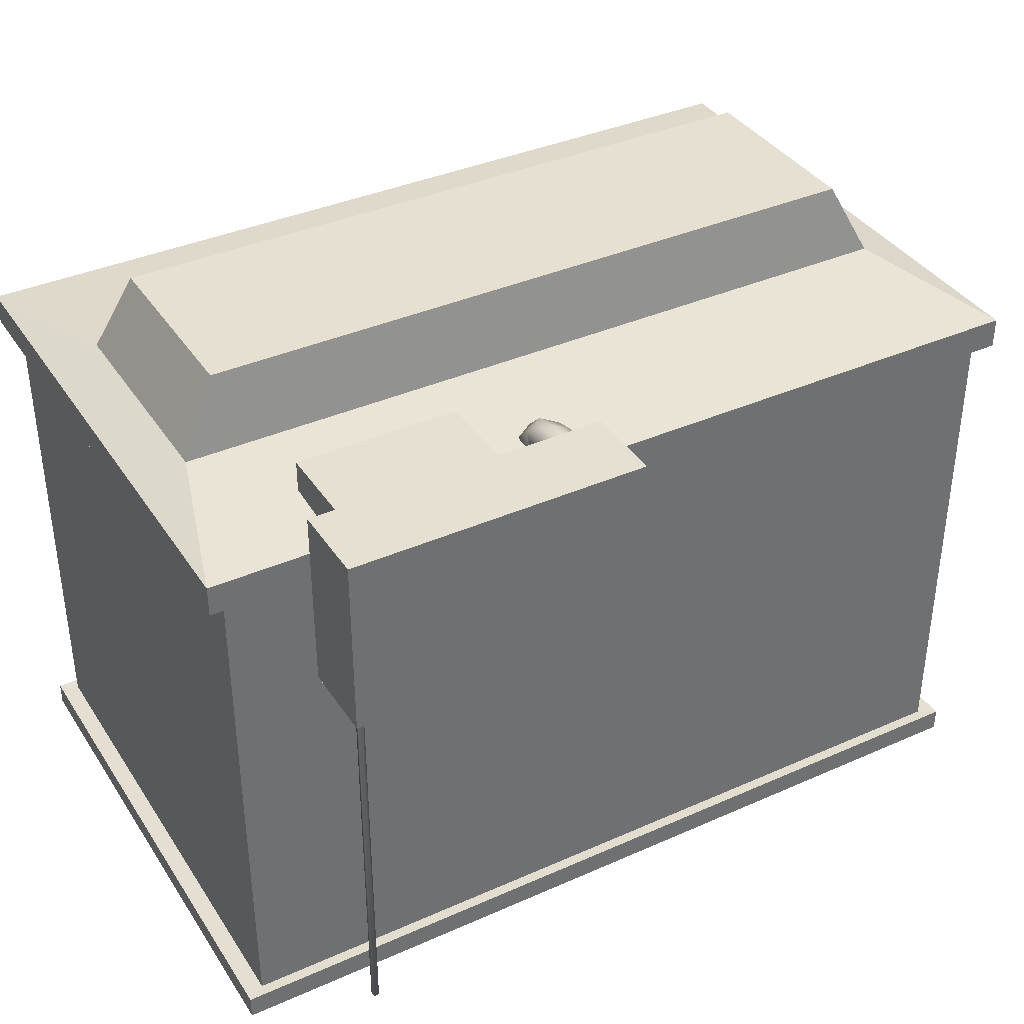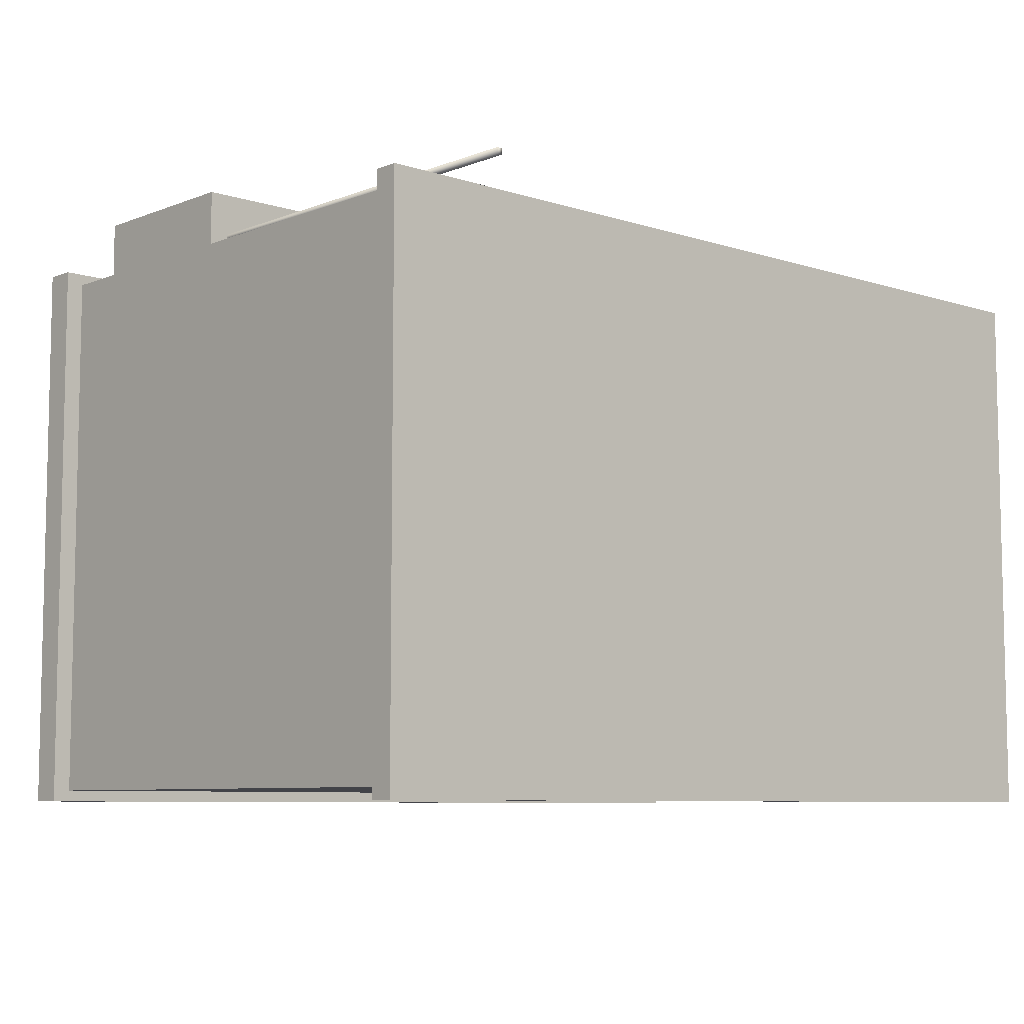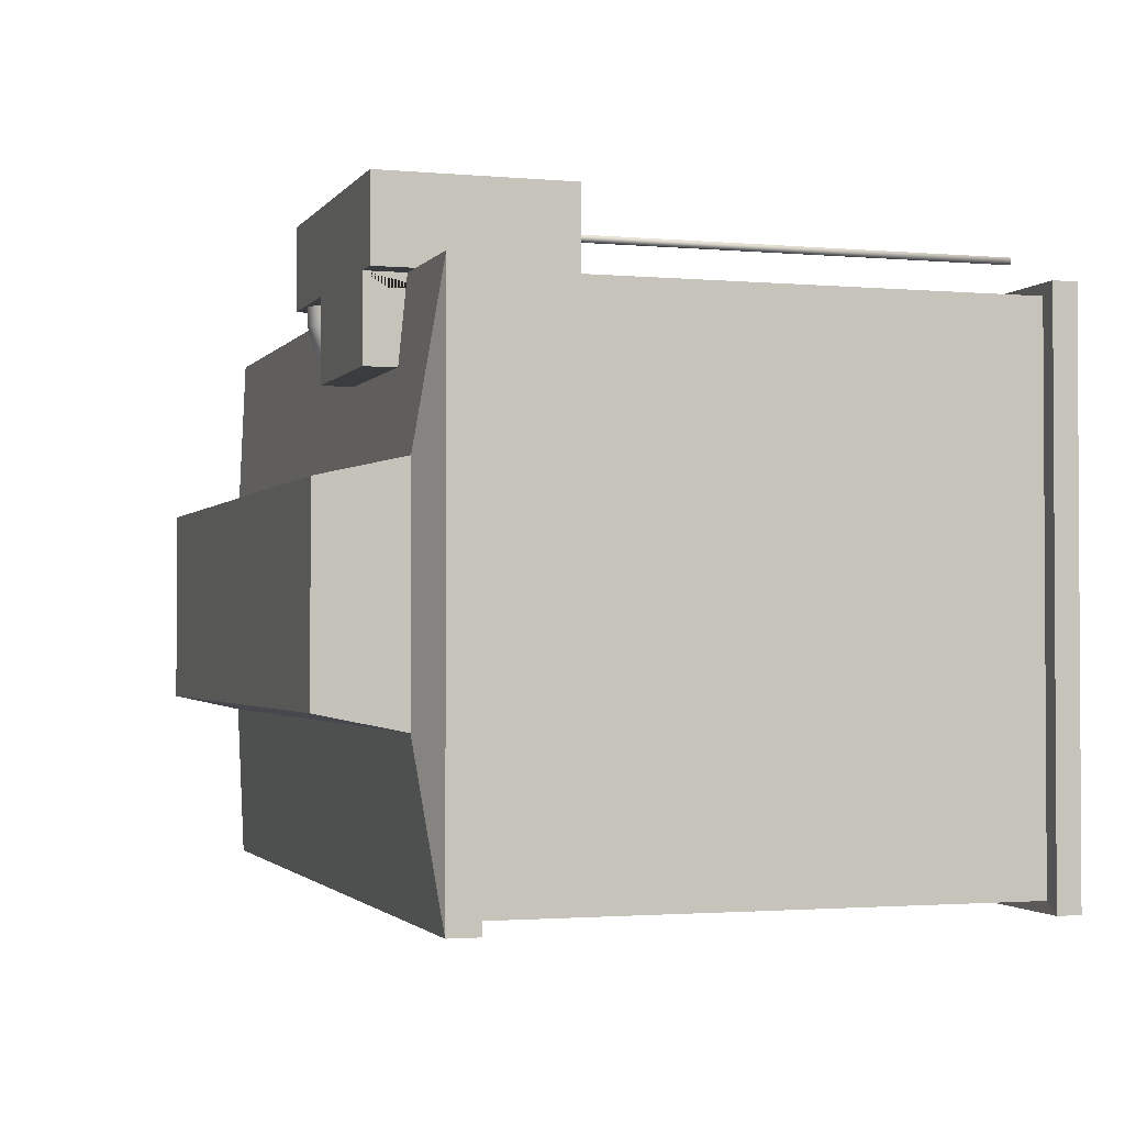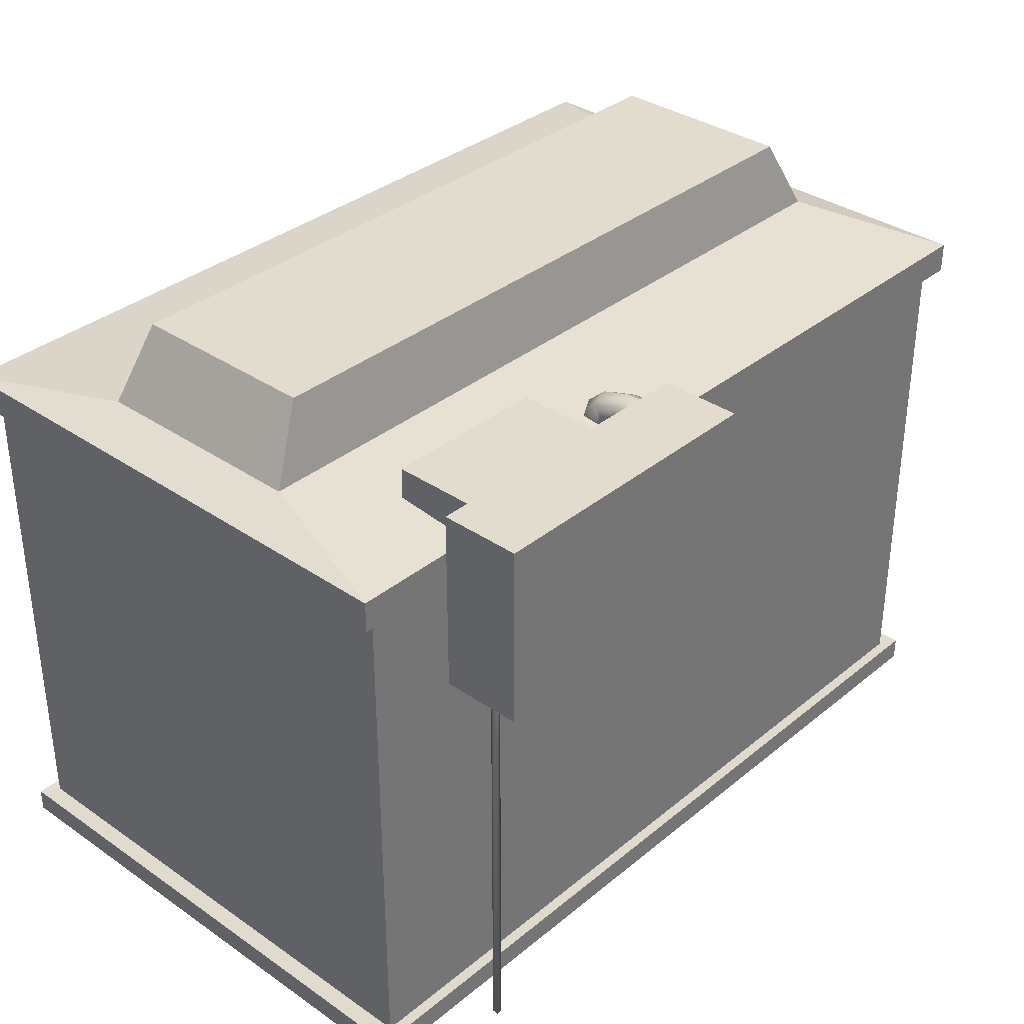
<metadata>
{"format":"obj","ext":"obj","renderer":"f3d","projection":"perspective","resolution":1024,"background":"white","views":[{"elev":37.6,"azim":-29.5,"up":"+Y"},{"elev":-7.6,"azim":-42.4,"up":"+Z"},{"elev":-1.9,"azim":-107.8,"up":"+Z"},{"elev":34.7,"azim":-47.4,"up":"+Y"}]}
</metadata>
<code>
o filter_Cube.000
v -0.3865 -0.02023 0.4046
v -0.3865 -0.02023 0.3124
v -0.04252 -0.02023 0.3124
v -0.04252 -0.02023 0.4046
v -0.3865 0.1911 0.4046
v -0.3865 0.1911 0.3124
v -0.04252 0.1911 0.3124
v -0.04252 0.1911 0.4046
v -0.3555 0.06489 0.2847
v -0.3555 0.06489 0.2201
v -0.1673 0.06489 0.2201
v -0.1673 0.06489 0.2847
v -0.3555 0.1911 0.2201
v -0.1673 0.1911 0.2201
v -0.3555 0.1465 0.3124
v -0.3555 0.1465 0.2847
v -0.1673 0.1465 0.2847
v -0.1673 0.1465 0.3124
v -0.3555 0.1911 0.3124
v -0.1673 0.1911 0.3124
v -0.0878 -0.1741 0.2358
v -0.0878 0.1321 0.2358
v -0.06893 -0.1741 0.2472
v -0.06893 0.1321 0.2472
v -0.06893 -0.1741 0.27
v -0.06893 0.1321 0.27
v -0.0878 -0.1741 0.2814
v -0.0878 0.1321 0.2814
v -0.1067 -0.1741 0.27
v -0.1067 0.1321 0.27
v -0.1067 -0.1741 0.2472
v -0.1067 0.1321 0.2472
v -0.0878 0.1604 0.241
v -0.06843 0.1557 0.2511
v -0.06843 0.1462 0.2714
v -0.0878 0.1415 0.2815
v -0.1072 0.1462 0.2714
v -0.1072 0.1557 0.2511
v -0.0878 0.1799 0.2619
v -0.0687 0.1718 0.2677
v -0.0687 0.1557 0.2793
v -0.0878 0.1476 0.285
v -0.1069 0.1557 0.2793
v -0.1069 0.1718 0.2677
v -0.0878 0.1883 0.292
v -0.06893 0.1791 0.292
v -0.06893 0.1607 0.292
v -0.0878 0.1515 0.292
v -0.1067 0.1607 0.292
v -0.1067 0.1791 0.292
v -0.0878 0.1883 0.314
v -0.06893 0.1791 0.314
v -0.06893 0.1607 0.314
v -0.0878 0.1515 0.314
v -0.1067 0.1607 0.314
v -0.1067 0.1791 0.314
v -0.3628 -0.5 0.3569
v -0.3628 -0.5 0.3501
v -0.3563 -0.5 0.3501
v -0.3563 -0.5 0.3569
v -0.3628 -0.01991 0.3569
v -0.3628 -0.01991 0.3501
v -0.3563 -0.01991 0.3501
v -0.3563 -0.01991 0.3569
g filter_Cube.000_filter
f 5 6 2 1
f 6 7 3 2
f 7 8 4 3
f 8 5 1 4
f 1 2 3 4
f 8 7 6 5
f 19 20 14 13
f 20 18 17 12 11 14
f 19 13 10 9 16 15
f 13 14 11 10
f 11 12 9 10
f 9 12 17 16
f 21 22 24 23
f 23 24 26 25
f 25 26 28 27
f 27 28 30 29
f 33 39 40 34
f 31 32 22 21
f 29 30 32 31
f 32 38 33 22
f 30 37 38 32
f 28 36 37 30
f 26 35 36 28
f 24 34 35 26
f 39 45 46 40
f 38 44 39 33
f 37 43 44 38
f 36 42 43 37
f 35 41 42 36
f 34 40 41 35
f 44 50 45 39
f 43 49 50 44
f 42 48 49 43
f 41 47 48 42
f 40 46 47 41
f 45 50 56 51
f 50 49 55 56
f 49 48 54 55
f 48 47 53 54
f 47 46 52 53
f 46 45 51 52
f 61 62 58 57
f 62 63 59 58
f 63 64 60 59
f 64 61 57 60
f 57 58 59 60
f 22 33 34 24
o plastic_Cube.005
v -0.4426 0.1647 0.1288
v -0.4426 0.1647 -0.1288
v 0.4426 0.1647 -0.1288
v 0.4426 0.1647 0.1288
v -0.4795 -0.4732 0.2997
v -0.4795 -0.4732 -0.2997
v 0.4795 -0.4732 -0.2997
v 0.4795 -0.4732 0.2997
v -0.4994 0.1115 0.3121
v -0.4994 0.1115 -0.3121
v 0.4994 0.1115 -0.3121
v 0.4994 0.1115 0.3121
v -0.4994 0.1465 0.3121
v -0.4994 0.1465 -0.3121
v 0.4994 0.1465 -0.3121
v 0.4994 0.1465 0.3121
v -0.5 -0.4726 0.3125
v -0.5 -0.4726 -0.3125
v 0.5 -0.4726 -0.3125
v 0.5 -0.4726 0.3125
v -0.5 -0.5 0.3125
v -0.5 -0.5 -0.3125
v 0.5 -0.5 -0.3125
v 0.5 -0.5 0.3125
v -0.3991 0.25 0.1108
v -0.3991 0.25 -0.1108
v 0.3991 0.25 -0.1108
v 0.3991 0.25 0.1108
v -0.3555 0.1465 0.3124
v -0.1673 0.1465 0.3124
g plastic_Cube.005_filter_homedecor_generic_plastic_black.png
f 66 67 79 78
f 68 67 91 92
f 75 74 78 79
f 73 76 80 77
f 68 65 77 80
f 85 86 87 88
f 83 84 88 87
f 82 83 87 86
f 84 81 85 88
f 81 82 86 85
f 71 72 84 83
f 70 71 83 82
f 72 69 81 84
f 69 70 82 81
f 67 68 80 79
f 76 75 79 80
f 74 73 77 78
f 65 66 78 77
f 74 75 76 73
f 92 91 90 89
f 66 65 89 90
f 67 66 90 91
f 65 68 92 89
l 93 94
o fishes-algae_Cube.004
v -0.03718 -0.1374 0.134
v -0.3317 -0.1374 0.09613
v -0.03718 -0.4439 0.134
v -0.3317 -0.4439 0.09613
v 0.356 -0.04572 0.12
v -0.01299 -0.04572 0.1674
v 0.356 -0.4297 0.12
v -0.01299 -0.4297 0.1674
v 0.2655 -0.1907 -0.002159
v 0.2655 -0.1907 0.002159
v 0.1795 -0.179 0.001123
v 0.1795 -0.179 -0.001123
v 0.2655 -0.1476 -0.00115
v 0.2655 -0.1476 0.00115
v 0.1795 -0.1594 0.000598
v 0.1795 -0.1594 -0.000599
v 0.2655 -0.1692 -0.00653
v 0.2655 -0.1692 0.00653
v 0.1795 -0.1692 0.003397
v 0.1795 -0.1692 -0.003397
v -0.1567 -0.2757 0.02545
v -0.1567 -0.2757 0.02782
v -0.1095 -0.2821 0.02725
v -0.1095 -0.2821 0.02602
v -0.1567 -0.2993 0.02601
v -0.1567 -0.2993 0.02727
v -0.1095 -0.2929 0.02697
v -0.1095 -0.2929 0.02631
v -0.1567 -0.2875 0.02306
v -0.1567 -0.2875 0.03022
v -0.1095 -0.2875 0.0285
v -0.1095 -0.2875 0.02477
v 0.1359 -0.3895 -0.04685
v 0.1359 -0.3895 -0.04448
v 0.08874 -0.383 -0.04505
v 0.08874 -0.383 -0.04628
v 0.1359 -0.3658 -0.0463
v 0.1359 -0.3658 -0.04503
v 0.08874 -0.3723 -0.04534
v 0.08874 -0.3723 -0.04599
v 0.1359 -0.3776 -0.04925
v 0.1359 -0.3776 -0.04208
v 0.08874 -0.3776 -0.0438
v 0.08874 -0.3776 -0.04753
v -0.09167 -0.1836 -0.002849
v -0.09167 -0.1836 0.002849
v 0.02186 -0.1991 0.001482
v 0.02186 -0.1991 -0.001482
v -0.09167 -0.2404 -0.001518
v -0.09167 -0.2404 0.001518
v 0.02186 -0.2249 0.00079
v 0.02186 -0.2249 -0.00079
v -0.09167 -0.212 -0.008616
v -0.09167 -0.212 0.008616
v 0.02186 -0.212 0.004482
v 0.02186 -0.212 -0.004482
v -0.2735 -0.06149 0.03433
v -0.2735 -0.06149 0.03669
v -0.2263 -0.06794 0.03613
v -0.2263 -0.06794 0.03489
v -0.2735 -0.08513 0.03488
v -0.2735 -0.08513 0.03614
v -0.2263 -0.07867 0.03584
v -0.2263 -0.07867 0.03518
v -0.2735 -0.07331 0.03193
v -0.2735 -0.07331 0.03909
v -0.2263 -0.07331 0.03737
v -0.2263 -0.07331 0.03365
v 0.1665 -0.000601 -0.1163
v 0.1665 -0.000601 -0.1125
v 0.09137 0.009669 -0.1134
v 0.09137 0.009669 -0.1154
v 0.1665 0.03701 -0.1154
v 0.1665 0.03701 -0.1134
v 0.09137 0.02674 -0.1139
v 0.09137 0.02674 -0.1149
v 0.1665 0.0182 -0.1201
v 0.1665 0.0182 -0.1087
v 0.09137 0.0182 -0.1115
v 0.09137 0.0182 -0.1174
v -0.2908 -0.3438 -0.1794
v -0.2908 -0.3438 -0.177
v -0.2436 -0.3503 -0.1776
v -0.2436 -0.3503 -0.1788
v -0.2908 -0.3675 -0.1788
v -0.2908 -0.3675 -0.1776
v -0.2436 -0.361 -0.1779
v -0.2436 -0.361 -0.1785
v -0.2908 -0.3556 -0.1818
v -0.2908 -0.3556 -0.1746
v -0.2436 -0.3556 -0.1763
v -0.2436 -0.3556 -0.1801
v 0.2983 -0.2539 -0.1498
v 0.2983 -0.2539 -0.1474
v 0.2511 -0.2474 -0.148
v 0.2511 -0.2474 -0.1492
v 0.2983 -0.2302 -0.1492
v 0.2983 -0.2302 -0.148
v 0.2511 -0.2367 -0.1483
v 0.2511 -0.2367 -0.1489
v 0.2983 -0.2421 -0.1522
v 0.2983 -0.2421 -0.145
v 0.2511 -0.2421 -0.1467
v 0.2511 -0.2421 -0.1505
g fishes-algae_Cube.004_fishes-algae
f 95 97 98 96
f 99 101 102 100
f 111 112 104 103
f 112 113 105 104
f 113 114 106 105
f 114 111 103 106
f 103 104 105 106
f 110 109 108 107
f 107 108 112 111
f 108 109 113 112
f 109 110 114 113
f 110 107 111 114
f 123 124 116 115
f 124 125 117 116
f 125 126 118 117
f 126 123 115 118
f 115 116 117 118
f 122 121 120 119
f 119 120 124 123
f 120 121 125 124
f 121 122 126 125
f 122 119 123 126
f 135 136 128 127
f 136 137 129 128
f 137 138 130 129
f 138 135 127 130
f 127 128 129 130
f 134 133 132 131
f 131 132 136 135
f 132 133 137 136
f 133 134 138 137
f 134 131 135 138
f 147 148 140 139
f 148 149 141 140
f 149 150 142 141
f 150 147 139 142
f 139 140 141 142
f 146 145 144 143
f 143 144 148 147
f 144 145 149 148
f 145 146 150 149
f 146 143 147 150
f 159 160 152 151
f 160 161 153 152
f 161 162 154 153
f 162 159 151 154
f 151 152 153 154
f 158 157 156 155
f 155 156 160 159
f 156 157 161 160
f 157 158 162 161
f 158 155 159 162
f 171 172 164 163
f 172 173 165 164
f 173 174 166 165
f 174 171 163 166
f 163 164 165 166
f 170 169 168 167
f 167 168 172 171
f 168 169 173 172
f 169 170 174 173
f 170 167 171 174
f 183 184 176 175
f 184 185 177 176
f 185 186 178 177
f 186 183 175 178
f 175 176 177 178
f 182 181 180 179
f 179 180 184 183
f 180 181 185 184
f 181 182 186 185
f 182 179 183 186
f 195 196 188 187
f 196 197 189 188
f 197 198 190 189
f 198 195 187 190
f 187 188 189 190
f 194 193 192 191
f 191 192 196 195
f 192 193 197 196
f 193 194 198 197
f 194 191 195 198
o gravel-stone_Plane
v 0.3324 -0.3715 0.000891
v 0.3157 -0.4003 0.09551
v 0.2631 -0.4141 -0.01549
v 0.3063 -0.4003 -0.1038
v 0.3855 -0.4141 -0.04746
v 0.3913 -0.4003 0.07575
v 0.2917 -0.3793 -0.008739
v 0.3226 -0.3793 0.0565
v 0.2818 -0.41 0.04687
v 0.3572 -0.3962 0.1005
v 0.367 -0.3793 0.04489
v 0.317 -0.3793 -0.06067
v 0.2763 -0.3962 -0.0703
v 0.3636 -0.3793 -0.02753
v 0.3483 -0.3962 -0.08909
v 0.3983 -0.41 0.01647
v 0.3379 -0.4337 0.1181
v 0.3824 -0.4337 0.1065
v 0.2604 -0.4475 0.01968
v 0.2913 -0.4475 0.08492
v 0.2824 -0.4337 -0.1047
v 0.257 -0.4475 -0.05274
v 0.3734 -0.4475 -0.08314
v 0.3268 -0.4337 -0.1163
v 0.4077 -0.4475 0.05452
v 0.4043 -0.4475 -0.0179
v -0.3307 -0.4102 -0.1618
v -0.3885 -0.4292 -0.1417
v -0.3446 -0.4383 -0.2087
v -0.2815 -0.4292 -0.2108
v -0.2865 -0.4383 -0.1452
v -0.3526 -0.4292 -0.1025
v -0.3389 -0.4153 -0.1893
v -0.3647 -0.4153 -0.15
v -0.3728 -0.4356 -0.1776
v -0.3775 -0.4265 -0.1152
v -0.3436 -0.4153 -0.127
v -0.3018 -0.4153 -0.1906
v -0.31 -0.4265 -0.2181
v -0.3047 -0.4153 -0.152
v -0.2758 -0.4265 -0.1808
v -0.3176 -0.4356 -0.1172
v -0.3936 -0.4513 -0.1212
v -0.3725 -0.4513 -0.09814
v -0.3649 -0.4604 -0.1991
v -0.3907 -0.4604 -0.1598
v -0.289 -0.4513 -0.2254
v -0.326 -0.4604 -0.2242
v -0.2708 -0.4604 -0.1638
v -0.2679 -0.4513 -0.2024
v -0.3354 -0.4604 -0.0994
v -0.2966 -0.4604 -0.1245
v 0.0424 -0.4104 0.07261
v -0.002143 -0.4366 0.05749
v 0.05845 -0.4305 0.0342
v 0.1001 -0.4133 0.06402
v 0.06904 -0.4281 0.1057
v 0.004403 -0.4352 0.1017
v 0.05004 -0.413 0.05003
v 0.01527 -0.4209 0.06371
v 0.02529 -0.4357 0.04115
v -0.007069 -0.4355 0.08081
v 0.01912 -0.4201 0.0897
v 0.07538 -0.4072 0.06755
v 0.08397 -0.4147 0.04497
v 0.05627 -0.4116 0.09207
v 0.09019 -0.4133 0.08702
v 0.03537 -0.4335 0.1092
v -0.01122 -0.4574 0.06881
v -0.007374 -0.4566 0.09479
v 0.0441 -0.4524 0.03061
v 0.009326 -0.4604 0.04429
v 0.1052 -0.4309 0.0505
v 0.08125 -0.444 0.03298
v 0.109 -0.43 0.07648
v -0.1095 -0.4057 -0.07017
v -0.1772 -0.4373 -0.1203
v -0.06933 -0.4473 -0.1205
v -0.01632 -0.4282 -0.04926
v -0.09076 -0.4392 -0.002724
v -0.1905 -0.4323 -0.04746
v -0.08621 -0.4145 -0.1008
v -0.1495 -0.416 -0.1002
v -0.1258 -0.4456 -0.1294
v -0.1971 -0.4316 -0.08683
v -0.1573 -0.413 -0.05739
v -0.0549 -0.4106 -0.05845
v -0.03145 -0.4277 -0.08854
v -0.09881 -0.4097 -0.0316
v -0.04405 -0.4229 -0.0193
v -0.1461 -0.4379 -0.01739
v -0.2029 -0.4676 -0.108
v -0.2106 -0.4646 -0.06525
v -0.1587 -0.481 -0.134
v -0.005913 -0.4598 -0.06737
v -0.03696 -0.4762 -0.1089
v -0.05734 -0.4685 0.003129
v -0.0137 -0.4569 -0.02458
v -0.1791 -0.4733 -0.02201
v -0.1206 -0.47 0.003784
v -0.4575 -0.4431 0.2819
v -0.4605 -0.4431 -0.2888
v 0.455 -0.4431 -0.2838
v 0.458 -0.4431 0.2869
v -0.459 -0.4663 -0.00344
v 0.00027 -0.4431 0.2844
v -0.002722 -0.4431 -0.2863
v 0.4565 -0.4431 0.001571
v -0.001226 -0.4572 -0.000934
v -0.4597 -0.4431 -0.1461
v 0.2292 -0.4189 0.2857
v 0.2262 -0.4276 -0.285
v 0.4573 -0.4189 0.1442
v -0.4582 -0.4431 0.1392
v -0.2286 -0.4431 0.2831
v -0.2316 -0.4431 -0.2875
v 0.4558 -0.4276 -0.1411
v -0.001974 -0.4276 -0.1436
v -0.000478 -0.4189 0.1417
v -0.2301 -0.4663 -0.002187
v 0.2277 -0.4034 0.000318
v 0.2269 -0.4276 -0.1423
v -0.2309 -0.4572 -0.1449
v -0.2294 -0.4572 0.1405
v 0.2284 -0.4189 0.143
v -0.4575 -0.4726 0.2819
v -0.4605 -0.4726 -0.2888
v 0.455 -0.4726 -0.2838
v 0.458 -0.4726 0.2869
g gravel-stone_Plane_gravel-stone
f 199 205 206
f 200 208 206
f 199 210 205
f 199 212 210
f 199 209 212
f 200 215 208
f 201 217 207
f 202 219 211
f 203 221 213
f 204 223 214
f 200 218 215
f 202 222 219
f 203 224 221
f 204 216 223
f 205 201 207
f 205 207 206
f 206 207 200
f 208 204 209
f 208 209 206
f 206 209 199
f 210 202 211
f 210 211 205
f 205 211 201
f 212 203 213
f 212 213 210
f 210 213 202
f 209 204 214
f 209 214 212
f 212 214 203
f 215 216 208
f 208 216 204
f 217 218 207
f 207 218 200
f 219 220 211
f 211 220 201
f 221 222 213
f 213 222 202
f 223 224 214
f 214 224 203
f 225 231 232
f 226 234 232
f 225 236 231
f 225 238 236
f 225 235 238
f 226 241 234
f 227 243 233
f 228 245 237
f 229 247 239
f 230 249 240
f 226 244 241
f 227 246 243
f 228 248 245
f 229 250 247
f 230 242 249
f 231 227 233
f 231 233 232
f 232 233 226
f 234 230 235
f 234 235 232
f 232 235 225
f 236 228 237
f 236 237 231
f 231 237 227
f 238 229 239
f 238 239 236
f 236 239 228
f 235 230 240
f 235 240 238
f 238 240 229
f 241 242 234
f 234 242 230
f 243 244 233
f 233 244 226
f 245 246 237
f 237 246 227
f 247 248 239
f 239 248 228
f 249 250 240
f 240 250 229
f 251 257 258
f 252 260 258
f 251 262 257
f 251 264 262
f 251 261 264
f 252 267 260
f 253 269 259
f 254 271 263
f 252 270 267
f 253 272 269
f 254 273 271
f 257 253 259
f 257 259 258
f 258 259 252
f 260 256 261
f 260 261 258
f 258 261 251
f 262 254 263
f 262 263 257
f 257 263 253
f 264 255 265
f 264 265 262
f 262 265 254
f 261 256 266
f 261 266 264
f 264 266 255
f 267 268 260
f 260 268 256
f 269 270 259
f 259 270 252
f 271 272 263
f 263 272 253
f 265 273 254
f 274 280 281
f 275 283 281
f 274 285 280
f 274 287 285
f 274 284 287
f 275 290 283
f 277 293 286
f 278 295 288
f 279 297 289
f 275 292 290
f 277 296 293
f 278 298 295
f 279 291 297
f 280 276 282
f 280 282 281
f 281 282 275
f 283 279 284
f 283 284 281
f 281 284 274
f 285 277 286
f 285 286 280
f 280 286 276
f 287 278 288
f 287 288 285
f 285 288 277
f 284 279 289
f 284 289 287
f 287 289 278
f 290 291 283
f 283 291 279
f 282 292 275
f 293 294 286
f 286 294 276
f 295 296 288
f 288 296 277
f 297 298 289
f 289 298 278
f 320 315 301 310
f 321 316 305 314
f 322 317 307 318
f 323 311 306 319
f 316 320 310 305
f 307 319 320 316
f 319 306 315 320
f 308 321 314 300
f 303 318 321 308
f 318 307 316 321
f 312 322 318 303
f 299 313 322 312
f 313 304 317 322
f 317 323 319 307
f 304 309 323 317
f 309 302 311 323
f 309 304 313 299 324 327 302
f 308 300 325 324 299 312 303
f 310 301 326 325 300 314 305
f 311 302 327 326 301 315 306
o glass_Cube.003
v -0.4795 -0.4757 0.2997
v -0.4795 -0.4757 -0.2997
v 0.4795 -0.4757 -0.2997
v 0.4795 -0.4757 0.2997
v -0.4795 0.115 0.2997
v -0.4795 0.115 -0.2997
v 0.4795 0.115 -0.2997
v 0.4795 0.115 0.2997
g glass_Cube.003_glass
f 331 330 334 335
f 330 329 333 334
f 328 331 335 332
f 329 328 332 333
o water_Cube.002
v -0.4571 -0.4732 0.2857
v -0.4571 -0.4732 -0.2857
v 0.4571 -0.4732 -0.2857
v 0.4571 -0.4732 0.2857
v -0.4571 0.07261 0.2857
v -0.4571 0.07261 -0.2857
v 0.4571 0.07261 -0.2857
v 0.4571 0.07261 0.2857
g water_Cube.002_water
f 338 337 341 342
f 336 339 343 340
f 343 342 341 340
f 339 338 342 343
f 337 336 340 341
f 336 337 338 339

</code>
